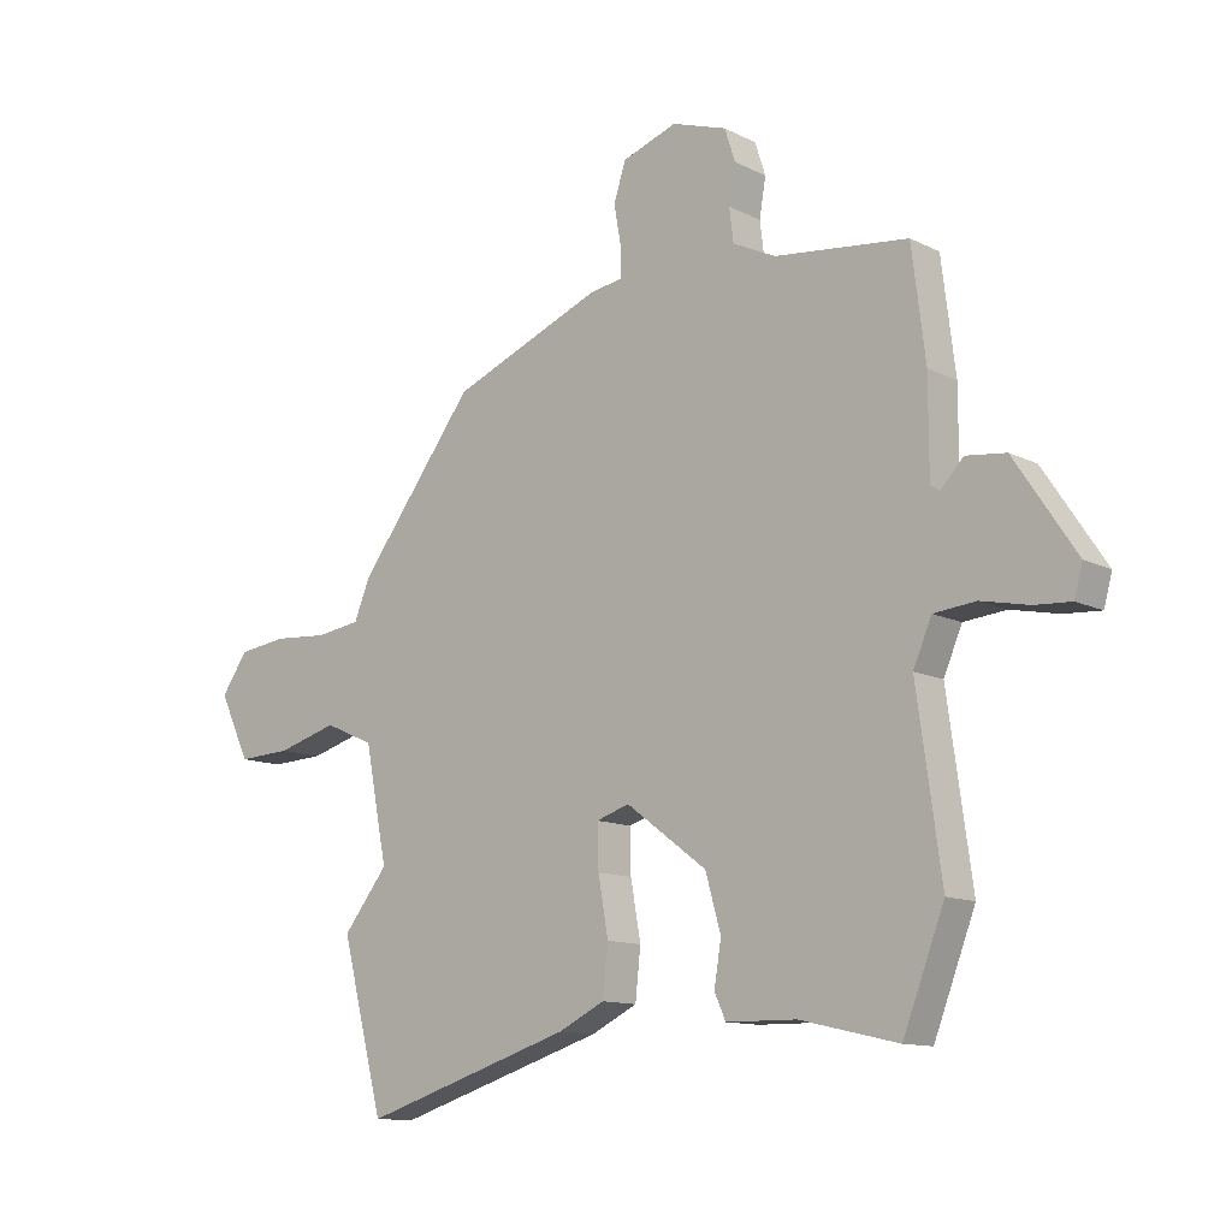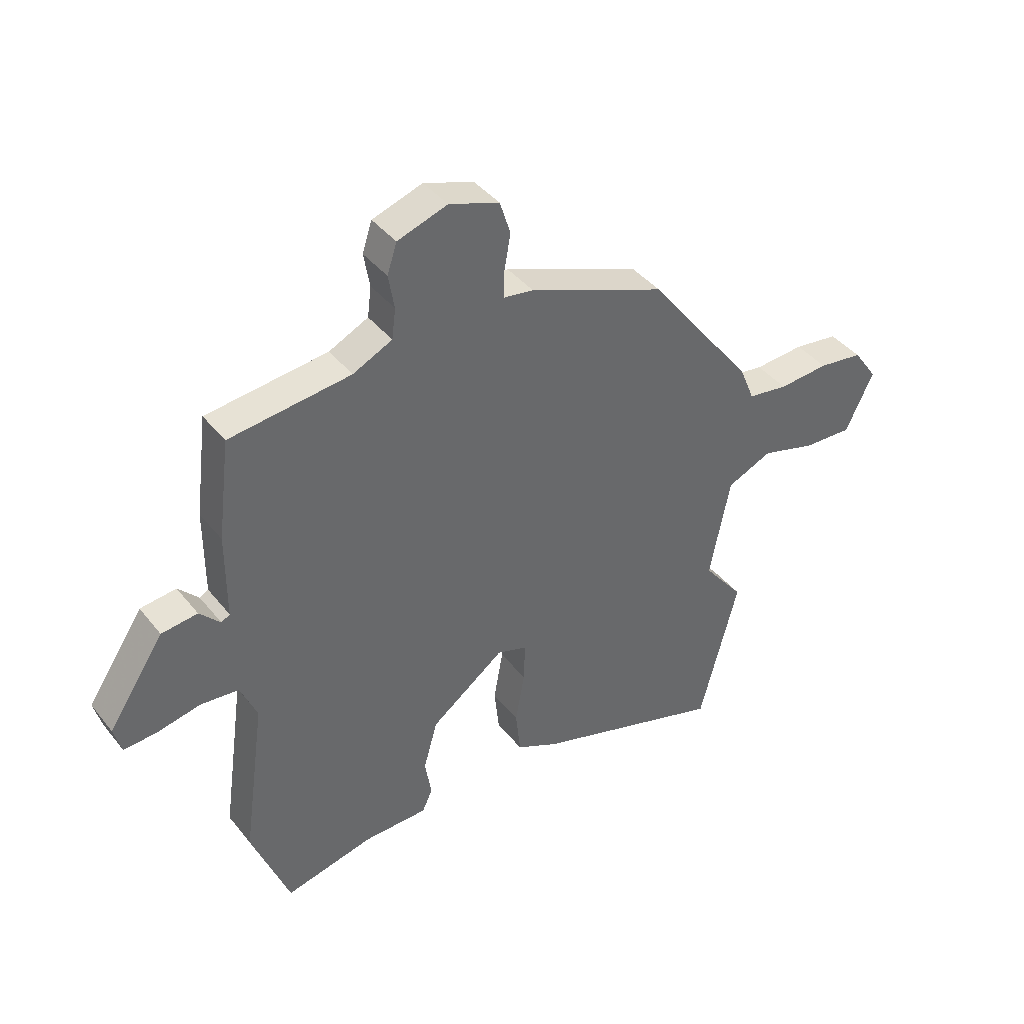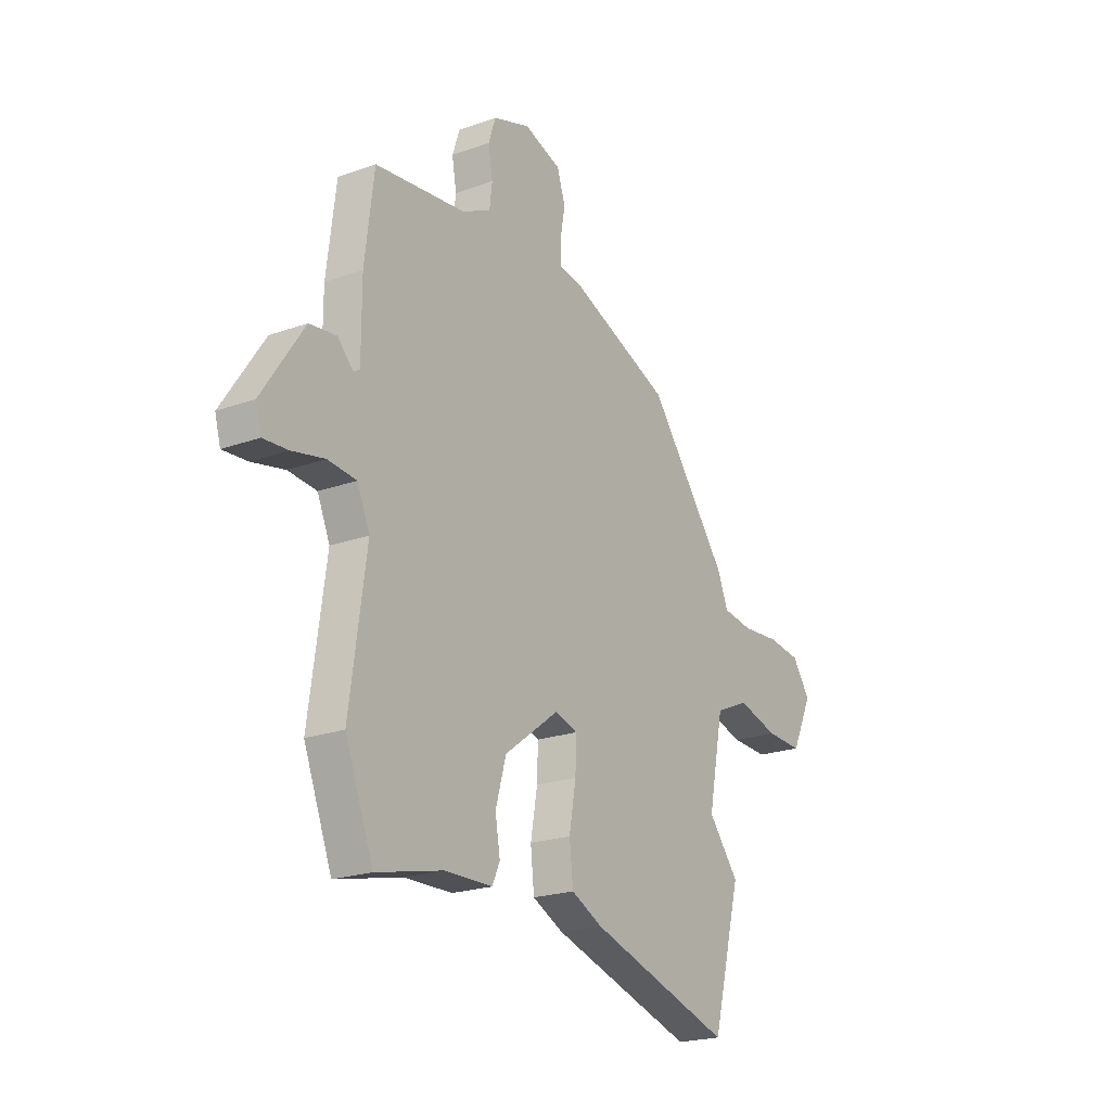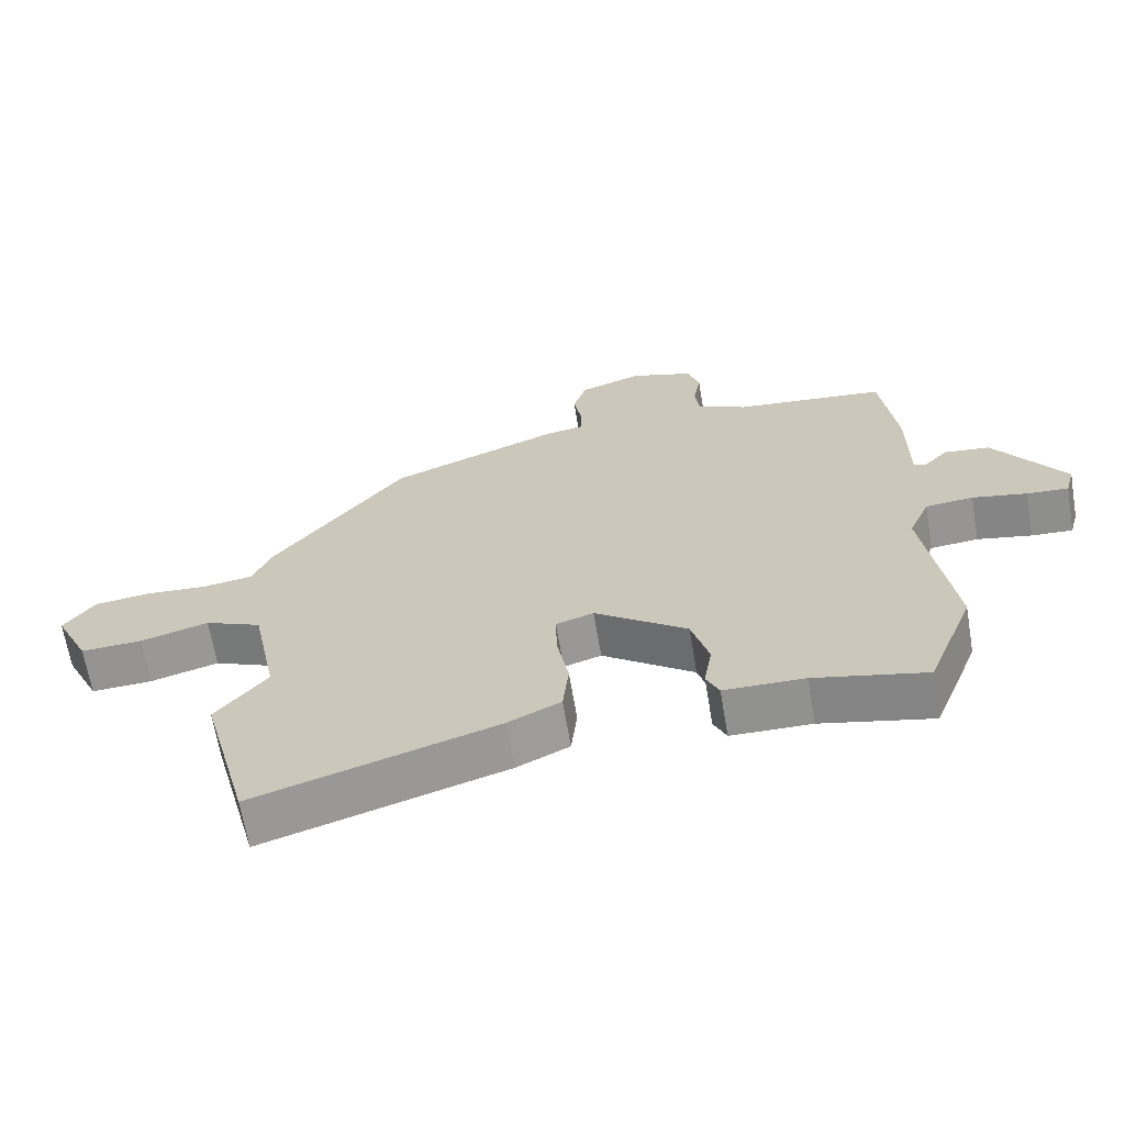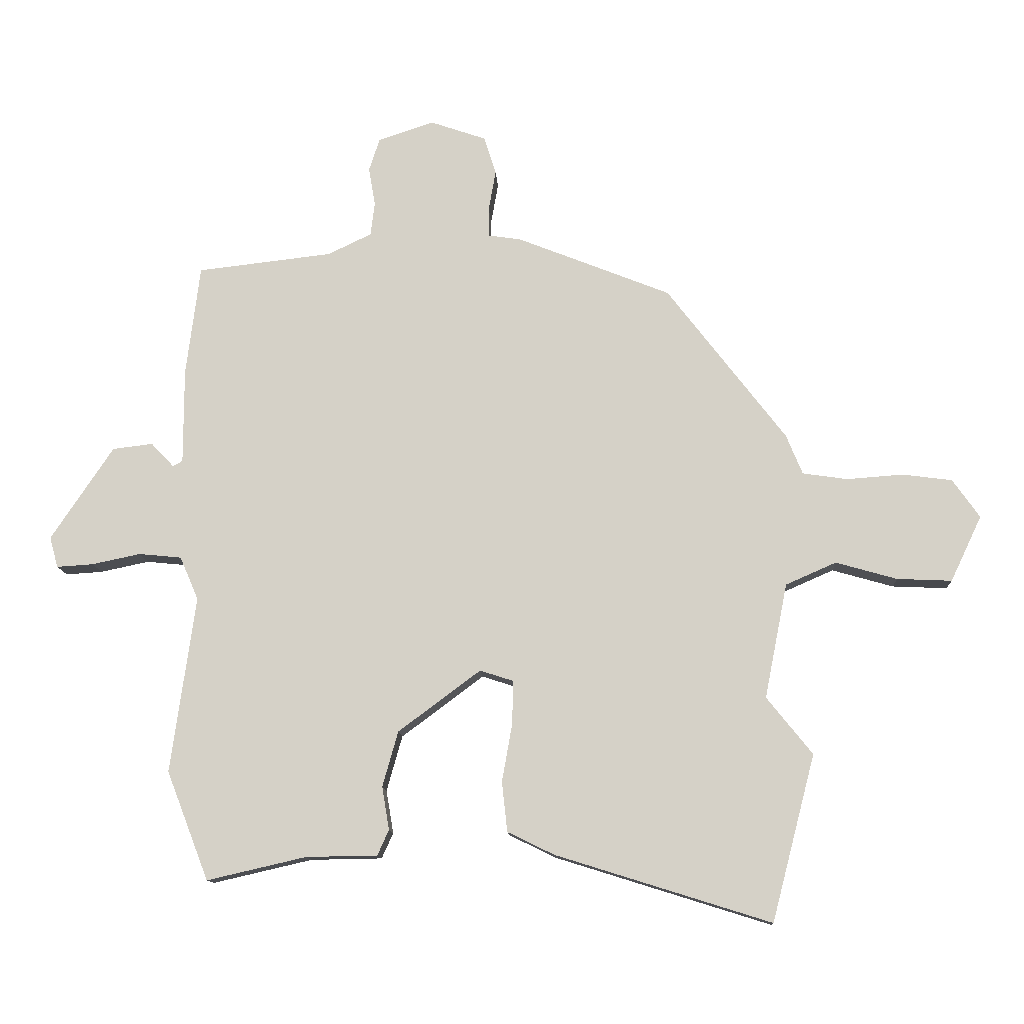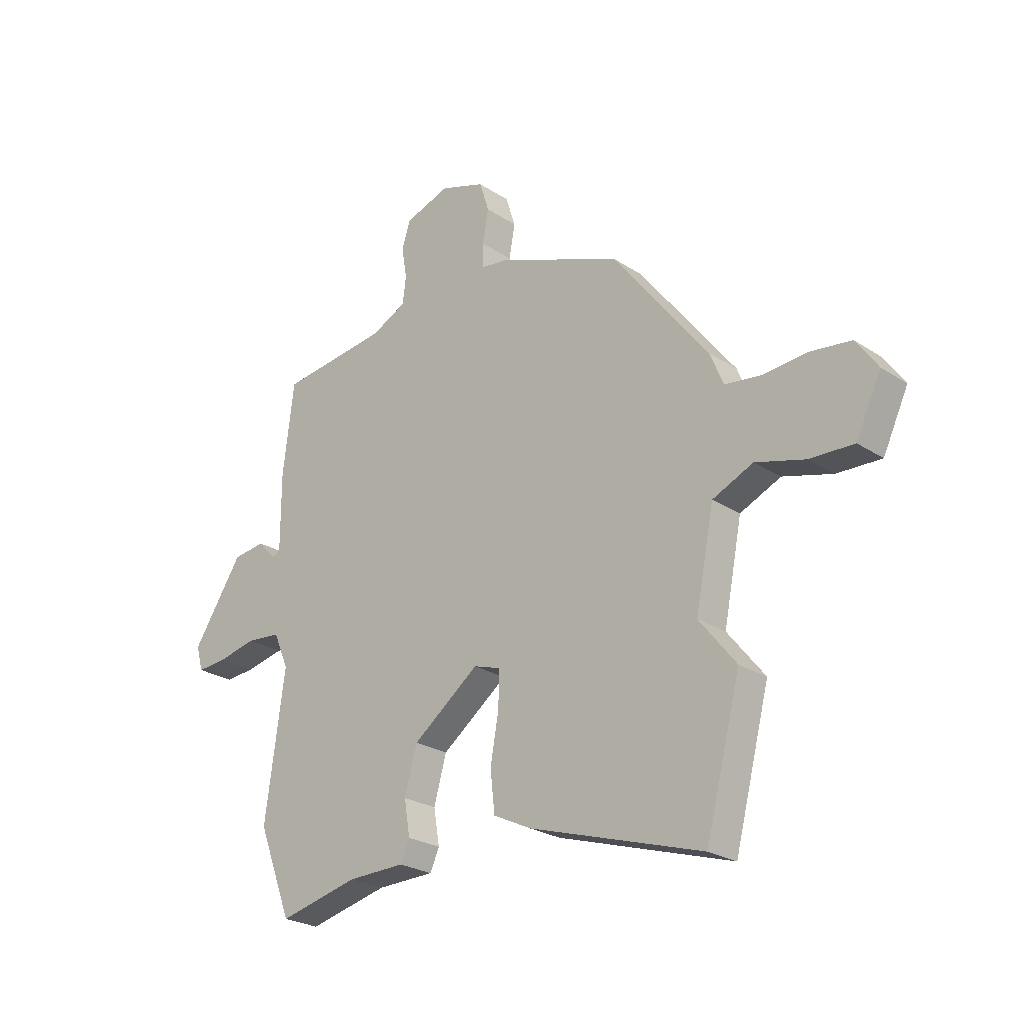
<metadata>
{"format":"obj","ext":"obj","renderer":"f3d","projection":"perspective","resolution":1024,"background":"white","views":[{"elev":-12.0,"azim":40.6,"up":"+Z"},{"elev":40.7,"azim":145.3,"up":"+Z"},{"elev":-21.3,"azim":122.7,"up":"+Z"},{"elev":-66.1,"azim":9.6,"up":"+Z"},{"elev":-12.2,"azim":-177.0,"up":"+Z"},{"elev":-24.8,"azim":-136.6,"up":"+Z"}]}
</metadata>
<code>
v 0.512 0.07 0.492
v 0.535 0.07 0.307
v 0.535 0.07 0.148
v 0.551 0.07 0.139
v 0.589 0.07 0.179
v 0.656 0.07 0.171
v 0.76 0.07 0.015
v 0.746 0.07 -0.036
v 0.685 0.07 -0.032
v 0.604 0.07 -0.015
v 0.533 0.07 -0.022
v 0.502 0.07 -0.094
v 0.543 0.07 -0.388
v 0.473 0.07 -0.569
v 0.308 0.07 -0.531
v 0.189 0.07 -0.529
v 0.17 0.07 -0.487
v 0.182 0.07 -0.415
v 0.156 0.07 -0.323
v 0.019 0.07 -0.221
v -0.037 0.07 -0.239
v -0.035 0.07 -0.312
v -0.018 0.07 -0.408
v -0.027 0.07 -0.491
v -0.105 0.07 -0.529
v -0.463 0.07 -0.641
v -0.535 0.07 -0.365
v -0.459 0.07 -0.27
v -0.497 0.07 -0.079
v -0.581 0.07 -0.042
v -0.683 0.07 -0.071
v -0.774 0.07 -0.075
v -0.826 0.07 0.034
v -0.781 0.07 0.098
v -0.698 0.07 0.109
v -0.605 0.07 0.102
v -0.53 0.07 0.113
v -0.503 0.07 0.179
v -0.305 0.07 0.437
v -0.049 0.07 0.539
v 0.006 0.07 0.547
v 0.006 0.07 0.596
v -0.006 0.07 0.664
v 0.014 0.07 0.727
v 0.107 0.07 0.759
v 0.2 0.07 0.728
v 0.218 0.07 0.673
v 0.207 0.07 0.609
v 0.214 0.07 0.553
v 0.287 0.07 0.518
v 0.512 0 0.492
v 0.535 0 0.307
v 0.535 0 0.148
v 0.551 0 0.139
v 0.589 0 0.179
v 0.656 0 0.171
v 0.76 0 0.015
v 0.746 0 -0.036
v 0.685 0 -0.032
v 0.604 0 -0.015
v 0.533 0 -0.022
v 0.502 0 -0.094
v 0.543 0 -0.388
v 0.473 0 -0.569
v 0.308 0 -0.531
v 0.189 0 -0.529
v 0.17 0 -0.487
v 0.182 0 -0.415
v 0.156 0 -0.323
v 0.019 0 -0.221
v -0.037 0 -0.239
v -0.035 0 -0.312
v -0.018 0 -0.408
v -0.027 0 -0.491
v -0.105 0 -0.529
v -0.463 0 -0.641
v -0.535 0 -0.365
v -0.459 0 -0.27
v -0.497 0 -0.079
v -0.581 0 -0.042
v -0.683 0 -0.071
v -0.774 0 -0.075
v -0.826 0 0.034
v -0.781 0 0.098
v -0.698 0 0.109
v -0.605 0 0.102
v -0.53 0 0.113
v -0.503 0 0.179
v -0.305 0 0.437
v -0.049 0 0.539
v 0.006 0 0.547
v 0.006 0 0.596
v -0.006 0 0.664
v 0.014 0 0.727
v 0.107 0 0.759
v 0.2 0 0.728
v 0.218 0 0.673
v 0.207 0 0.609
v 0.214 0 0.553
v 0.287 0 0.518
f 45 46 47 48
f 45 48 49
f 42 43 44 45
f 41 42 45 49
f 40 41 49 50
f 37 38 39 40
f 33 34 35 36
f 33 36 37
f 30 31 32 33
f 30 33 37
f 29 30 37 40
f 25 26 27 28
f 22 23 24 25
f 21 22 25 28
f 20 21 28 29
f 15 16 17 18
f 15 18 19
f 12 13 14 15
f 11 12 15 19
f 7 8 9 10
f 7 10 11
f 4 5 6 7
f 3 4 7 11
f 20 29 40 50
f 11 19 20 50
f 3 11 50
f 1 2 3 50
f 98 97 96 95
f 99 98 95
f 95 94 93 92
f 99 95 92 91
f 100 99 91 90
f 90 89 88 87
f 86 85 84 83
f 87 86 83
f 83 82 81 80
f 87 83 80
f 90 87 80 79
f 78 77 76 75
f 75 74 73 72
f 78 75 72 71
f 79 78 71 70
f 68 67 66 65
f 69 68 65
f 65 64 63 62
f 69 65 62 61
f 60 59 58 57
f 61 60 57
f 57 56 55 54
f 61 57 54 53
f 100 90 79 70
f 100 70 69 61
f 100 61 53
f 100 53 52 51
f 1 51 52 2
f 2 52 53 3
f 3 53 54 4
f 4 54 55 5
f 5 55 56 6
f 6 56 57 7
f 7 57 58 8
f 8 58 59 9
f 9 59 60 10
f 10 60 61 11
f 11 61 62 12
f 12 62 63 13
f 13 63 64 14
f 14 64 65 15
f 15 65 66 16
f 16 66 67 17
f 17 67 68 18
f 18 68 69 19
f 19 69 70 20
f 20 70 71 21
f 21 71 72 22
f 22 72 73 23
f 23 73 74 24
f 24 74 75 25
f 25 75 76 26
f 26 76 77 27
f 27 77 78 28
f 28 78 79 29
f 29 79 80 30
f 30 80 81 31
f 31 81 82 32
f 32 82 83 33
f 33 83 84 34
f 34 84 85 35
f 35 85 86 36
f 36 86 87 37
f 37 87 88 38
f 38 88 89 39
f 39 89 90 40
f 40 90 91 41
f 41 91 92 42
f 42 92 93 43
f 43 93 94 44
f 44 94 95 45
f 45 95 96 46
f 46 96 97 47
f 47 97 98 48
f 48 98 99 49
f 49 99 100 50
f 50 100 51 1

</code>
